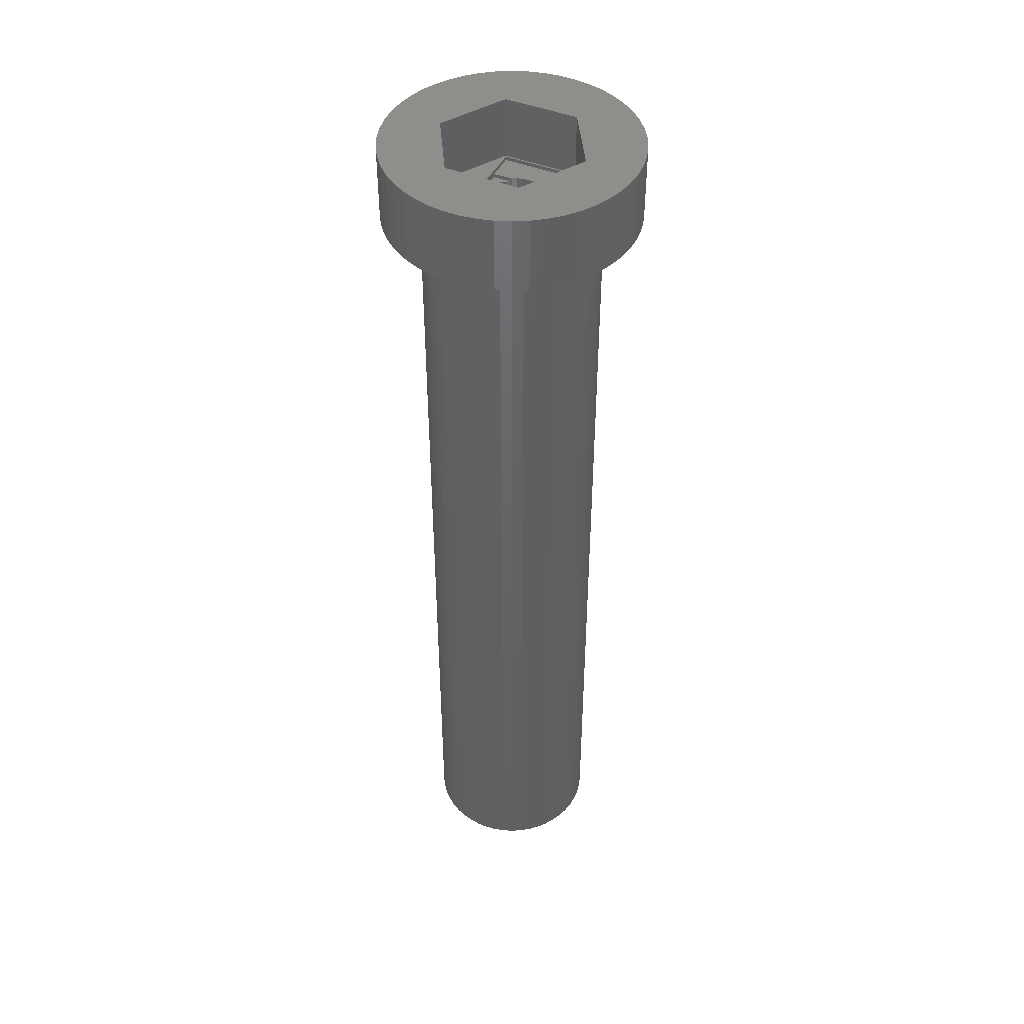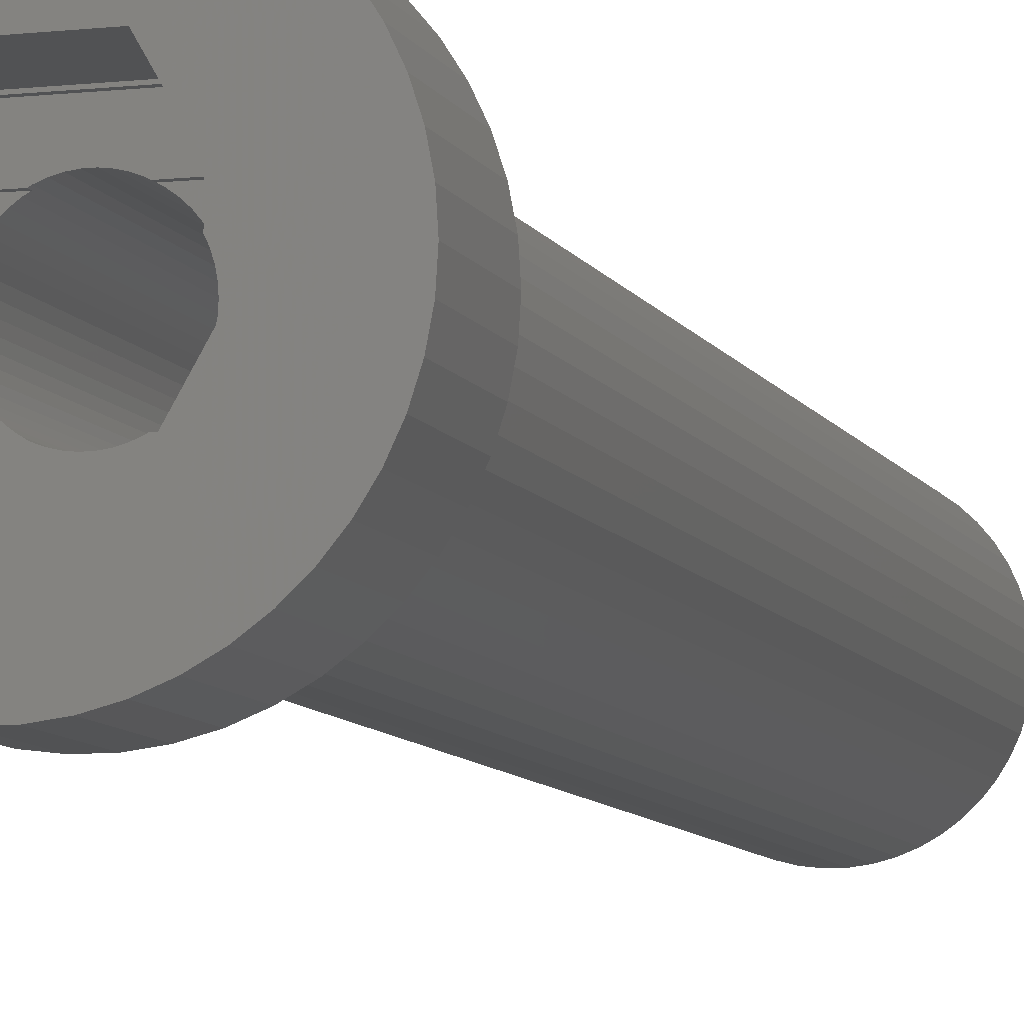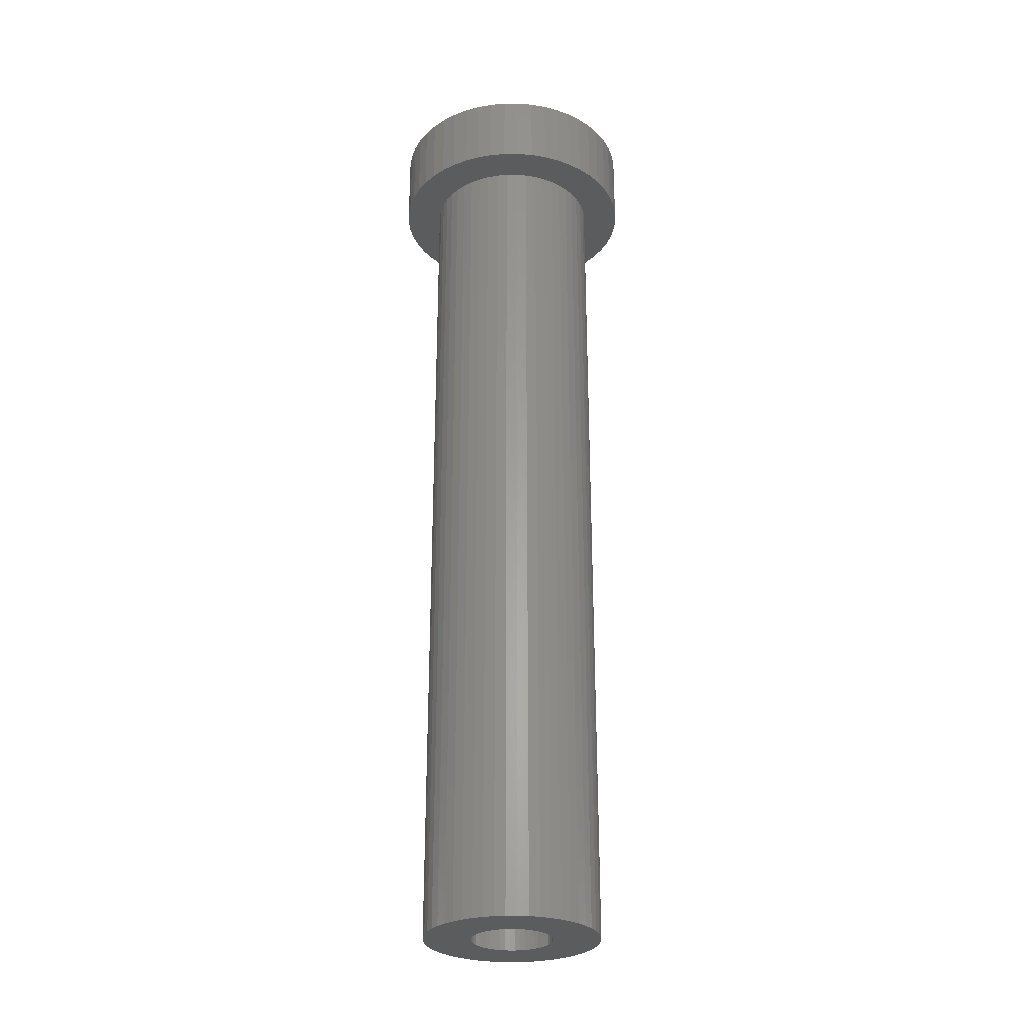
<metadata>
{"format":"stl","ext":"stl","renderer":"f3d","projection":"perspective","resolution":1024,"background":"white","views":[{"elev":44.4,"azim":25.2,"up":"+Z"},{"elev":-8.4,"azim":17.0,"up":"+Y"},{"elev":-28.2,"azim":-71.6,"up":"+Z"}]}
</metadata>
<code>
# stl→obj: 344 verts, 688 faces
v 10 0 85
v 9.921 1.253 79
v 9.921 1.253 85
v 10 0 79
v -10 0 79
v -9.921 1.253 85
v -9.921 1.253 79
v -10 0 85
v 0.6279 9.98 79
v -0.6279 9.98 85
v 0.6279 9.98 85
v -0.6279 9.98 79
v -0.6279 -9.98 79
v 0.6279 -9.98 85
v -0.6279 -9.98 85
v 0.6279 -9.98 79
v 7.29 6.845 79
v 6.374 7.705 85
v 7.29 6.845 85
v 6.374 7.705 79
v -6.374 7.705 79
v -7.29 6.845 85
v -6.374 7.705 85
v -7.29 6.845 79
v -3.09 9.511 79
v -4.258 9.048 85
v -3.09 9.511 85
v -4.258 9.048 79
v 9.298 3.681 85
v 8.763 4.818 79
v 8.763 4.818 85
v 9.298 3.681 79
v 8.09 5.878 79
v 8.09 5.878 85
v 4.258 9.048 79
v 3.09 9.511 85
v 4.258 9.048 85
v 3.09 9.511 79
v 1.874 9.823 85
v 1.874 9.823 79
v 5.358 8.443 79
v 5.358 8.443 85
v -8.763 4.818 79
v -8.09 5.878 85
v -8.09 5.878 79
v -8.763 4.818 85
v -9.686 2.487 79
v -9.298 3.681 85
v -9.298 3.681 79
v -9.686 2.487 85
v -5.358 8.443 85
v -5.358 8.443 79
v -1.874 9.823 85
v -1.874 9.823 79
v 1.874 -9.823 85
v 1.874 -9.823 79
v 9.686 2.487 85
v 9.686 2.487 79
v 5.914 0 85
v 9.921 -1.253 85
v 9.686 -2.487 85
v 9.298 -3.681 85
v 2.957 5.122 85
v 8.763 -4.818 85
v 2.957 -5.122 85
v 8.09 -5.878 85
v 7.29 -6.845 85
v -2.957 5.122 85
v 6.374 -7.705 85
v 5.358 -8.443 85
v 4.258 -9.048 85
v 3.09 -9.511 85
v -2.957 -5.122 85
v -1.874 -9.823 85
v -3.09 -9.511 85
v -4.258 -9.048 85
v -5.358 -8.443 85
v -8.763 -4.818 85
v -5.914 0 85
v -6.374 -7.705 85
v -7.29 -6.845 85
v -8.09 -5.878 85
v -9.298 -3.681 85
v -9.686 -2.487 85
v -9.921 -1.253 85
v 9.921 -1.253 79
v 8.09 -5.878 79
v 7.29 -6.845 79
v 9.686 -2.487 79
v 9.298 -3.681 79
v -4.258 -9.048 79
v -3.09 -9.511 79
v 7 0 79
v 6.945 -0.8773 79
v 6.78 -1.741 79
v 6.945 0.8773 79
v 6.508 -2.577 79
v 8.763 -4.818 79
v 6.134 -3.372 79
v 6.78 1.741 79
v 5.663 -4.114 79
v 6.508 2.577 79
v 5.103 -4.792 79
v 6.374 -7.705 79
v 4.462 -5.394 79
v 5.358 -8.443 79
v 3.751 -5.91 79
v 4.258 -9.048 79
v 2.98 -6.334 79
v 3.09 -9.511 79
v 2.163 -6.657 79
v 1.312 -6.876 79
v 0.4395 -6.986 79
v -0.4395 -6.986 79
v -1.312 -6.876 79
v -1.874 -9.823 79
v -2.163 -6.657 79
v -2.98 -6.334 79
v -3.751 -5.91 79
v -5.358 -8.443 79
v -4.462 -5.394 79
v -6.374 -7.705 79
v -5.103 -4.792 79
v -7.29 -6.845 79
v -5.663 -4.114 79
v -8.09 -5.878 79
v -6.134 -3.372 79
v -8.763 -4.818 79
v -9.298 -3.681 79
v -6.508 -2.577 79
v 6.134 3.372 79
v 5.663 4.114 79
v 5.103 4.792 79
v 4.462 5.394 79
v 3.751 5.91 79
v 2.98 6.334 79
v 2.163 6.657 79
v 1.312 6.876 79
v 0.4395 6.986 79
v -0.4395 6.986 79
v -1.312 6.876 79
v -2.163 6.657 79
v -2.98 6.334 79
v -3.751 5.91 79
v -4.462 5.394 79
v -5.103 4.792 79
v -5.663 4.114 79
v -6.134 3.372 79
v -6.508 2.577 79
v -6.78 1.741 79
v -6.945 0.8773 79
v -7 0 79
v -6.78 -1.741 79
v -9.686 -2.487 79
v -6.945 -0.8773 79
v -9.921 -1.253 79
v 6.945 0.8773 9
v 7 0 9
v -7 0 9
v -6.945 0.8773 9
v 0.4395 6.986 9
v -0.4395 6.986 9
v 5.103 4.792 9
v 4.462 5.394 9
v -4.462 5.394 9
v -5.103 4.792 9
v -2.163 6.657 9
v -2.98 6.334 9
v 5.663 -4.114 9
v 5.103 -4.792 9
v 6.134 3.372 9
v 6.508 2.577 9
v 6.78 1.741 9
v 2.98 6.334 9
v 2.163 6.657 9
v 3.751 5.91 9
v -6.508 2.577 9
v -6.134 3.372 9
v -5.663 4.114 9
v -6.78 1.741 9
v -3.751 5.91 9
v -1.312 6.876 9
v -2.163 -6.657 9
v -1.312 -6.876 9
v 0.4395 -6.986 9
v 1.312 -6.876 9
v 5.663 4.114 9
v 1.312 6.876 9
v 6.945 -0.8773 9
v 6.508 -2.577 9
v 6.134 -3.372 9
v -5.663 -4.114 9
v -6.134 -3.372 9
v -6.508 -2.577 9
v -6.78 -1.741 9
v 2.163 -6.657 9
v 2.98 -6.334 9
v -0.4395 -6.986 9
v -2.98 -6.334 9
v -6.945 -0.8773 9
v 4.462 -5.394 9
v 3.751 -5.91 9
v 6.78 -1.741 9
v -5.103 -4.792 9
v -4.462 -5.394 9
v 3.25 0 9
v 3.224 -0.4073 9
v 3.148 -0.8082 9
v 3.224 0.4073 9
v 3.022 -1.196 9
v 2.848 -1.566 9
v 3.148 0.8082 9
v 2.629 -1.91 9
v 2.369 -2.225 9
v 3.022 1.196 9
v 2.072 -2.504 9
v 2.848 1.566 9
v 1.741 -2.744 9
v 1.384 -2.941 9
v 1.004 -3.091 9
v 0.609 -3.192 9
v 0.2041 -3.244 9
v -0.2041 -3.244 9
v -0.609 -3.192 9
v -1.004 -3.091 9
v -1.384 -2.941 9
v -1.741 -2.744 9
v -3.751 -5.91 9
v -2.072 -2.504 9
v -2.369 -2.225 9
v -2.629 -1.91 9
v -2.848 -1.566 9
v 2.629 1.91 9
v 2.369 2.225 9
v 2.072 2.504 9
v 1.741 2.744 9
v 1.384 2.941 9
v 1.004 3.091 9
v 0.609 3.192 9
v 0.2041 3.244 9
v -0.2041 3.244 9
v -0.609 3.192 9
v -1.004 3.091 9
v -1.384 2.941 9
v -1.741 2.744 9
v -2.072 2.504 9
v -2.369 2.225 9
v -2.629 1.91 9
v -2.848 1.566 9
v -3.022 1.196 9
v -3.148 0.8082 9
v -3.224 0.4073 9
v -3.25 0 9
v -3.022 -1.196 9
v -3.148 -0.8082 9
v -3.224 -0.4073 9
v -2.875 -1.508 80
v -2.875 -2.875 79.7
v -2.875 -1.508 79.4
v -2.875 -5 80
v -2.875 -5 79.7
v -2.875 -2.875 79.4
v -2.875 5 80
v -2.875 2.875 79.7
v -2.875 5 79.7
v -2.875 1.508 80
v -2.875 1.508 79.4
v -2.875 2.875 79.4
v -2.957 -5.122 80
v -5.914 0 80
v -3.022 -1.196 80
v -3.148 -0.8082 80
v -3.224 -0.4073 80
v -3.25 0 80
v 2.957 5.122 80
v 2.875 5 80
v -2.957 5.122 80
v -3.022 1.196 80
v -3.148 0.8082 80
v -3.224 0.4073 80
v 5.914 0 80
v 3.224 0.4073 80
v 3.25 0 80
v 3.148 0.8082 80
v 3.022 1.196 80
v 2.875 1.508 80
v 3.224 -0.4073 80
v 3.148 -0.8082 80
v 3.022 -1.196 80
v 2.875 -1.508 80
v 2.957 -5.122 80
v 2.875 -5 80
v 2.875 -2.875 79.7
v 2.875 -1.508 79.4
v 2.875 -2.875 79.4
v 2.875 -5 79.7
v 2.875 2.875 79.4
v 2.875 1.508 79.4
v 2.875 2.875 79.7
v 2.875 5 79.7
v 1.503 -2.875 79.7
v 1.384 -2.941 79.7
v 1.004 -3.091 79.7
v 0.609 -3.192 79.7
v 0.2041 -3.244 79.7
v -0.2041 -3.244 79.7
v -0.609 -3.192 79.7
v -1.004 -3.091 79.7
v -1.384 -2.941 79.7
v -1.503 -2.875 79.7
v 1.503 2.875 79.7
v 1.384 2.941 79.7
v 1.004 3.091 79.7
v 0.609 3.192 79.7
v 0.2041 3.244 79.7
v -0.2041 3.244 79.7
v -0.609 3.192 79.7
v -1.004 3.091 79.7
v -1.384 2.941 79.7
v -1.503 2.875 79.7
v -1.741 -2.744 79.4
v -1.503 -2.875 79.4
v -2.072 -2.504 79.4
v -2.369 -2.225 79.4
v -2.629 -1.91 79.4
v -2.848 -1.566 79.4
v 2.848 1.566 79.4
v 2.629 1.91 79.4
v 2.369 2.225 79.4
v 2.072 2.504 79.4
v 1.741 2.744 79.4
v 1.503 2.875 79.4
v -1.741 2.744 79.4
v -1.503 2.875 79.4
v -2.072 2.504 79.4
v -2.369 2.225 79.4
v -2.629 1.91 79.4
v -2.848 1.566 79.4
v 2.848 -1.566 79.4
v 2.629 -1.91 79.4
v 2.369 -2.225 79.4
v 2.072 -2.504 79.4
v 1.741 -2.744 79.4
v 1.503 -2.875 79.4
f 1 2 3
f 2 1 4
f 5 6 7
f 6 5 8
f 9 10 11
f 10 9 12
f 13 14 15
f 14 13 16
f 17 18 19
f 18 17 20
f 21 22 23
f 22 21 24
f 25 26 27
f 26 25 28
f 29 30 31
f 30 29 32
f 31 33 34
f 33 31 30
f 35 36 37
f 36 35 38
f 38 39 36
f 39 38 40
f 41 37 42
f 37 41 35
f 43 44 45
f 44 43 46
f 45 22 24
f 22 45 44
f 47 48 49
f 48 47 50
f 28 51 26
f 51 28 52
f 12 53 10
f 53 12 54
f 16 55 14
f 55 16 56
f 57 32 29
f 32 57 58
f 3 58 57
f 58 3 2
f 34 17 19
f 17 34 33
f 40 11 39
f 11 40 9
f 20 42 18
f 42 20 41
f 49 46 43
f 46 49 48
f 7 50 47
f 50 7 6
f 59 1 3
f 59 3 57
f 1 59 60
f 59 57 29
f 60 59 61
f 59 29 31
f 61 59 62
f 63 31 34
f 62 59 64
f 63 34 19
f 65 64 59
f 63 19 18
f 64 65 66
f 66 65 67
f 63 18 42
f 63 42 37
f 63 37 36
f 31 63 59
f 39 63 36
f 11 63 39
f 10 63 11
f 68 10 53
f 10 68 63
f 27 68 53
f 26 68 27
f 51 68 26
f 23 68 51
f 22 68 23
f 67 65 69
f 69 65 70
f 70 65 71
f 71 65 72
f 65 55 72
f 65 14 55
f 65 15 14
f 73 15 65
f 15 73 74
f 73 75 74
f 73 76 75
f 73 77 76
f 78 73 79
f 73 80 77
f 44 68 22
f 46 68 44
f 73 81 80
f 68 46 79
f 73 82 81
f 48 79 46
f 73 78 82
f 50 79 48
f 79 83 78
f 6 79 50
f 79 84 83
f 8 79 6
f 79 85 84
f 79 8 85
f 54 27 53
f 27 54 25
f 60 4 1
f 4 60 86
f 67 87 66
f 87 67 88
f 62 89 61
f 89 62 90
f 61 86 60
f 86 61 89
f 91 75 76
f 75 91 92
f 93 4 86
f 94 86 89
f 4 93 2
f 95 89 90
f 96 2 93
f 97 90 98
f 2 96 58
f 99 98 87
f 100 58 96
f 101 87 88
f 58 100 32
f 102 32 100
f 86 94 93
f 89 95 94
f 90 97 95
f 103 88 104
f 98 99 97
f 87 101 99
f 105 104 106
f 88 103 101
f 104 105 103
f 107 106 108
f 106 107 105
f 109 108 110
f 108 109 107
f 110 111 109
f 56 111 110
f 56 112 111
f 16 112 56
f 16 113 112
f 16 114 113
f 13 114 16
f 13 115 114
f 116 115 13
f 116 117 115
f 92 117 116
f 117 92 118
f 91 118 92
f 118 91 119
f 120 119 91
f 119 120 121
f 122 121 120
f 121 122 123
f 124 123 122
f 123 124 125
f 126 125 124
f 125 126 127
f 128 127 126
f 129 130 128
f 127 128 130
f 32 102 30
f 131 30 102
f 30 131 33
f 132 33 131
f 33 132 17
f 133 17 132
f 17 133 20
f 134 20 133
f 20 134 41
f 135 41 134
f 41 135 35
f 136 35 135
f 35 136 38
f 137 38 136
f 137 40 38
f 138 40 137
f 138 9 40
f 139 9 138
f 140 9 139
f 140 12 9
f 141 12 140
f 141 54 12
f 142 54 141
f 25 142 143
f 142 25 54
f 28 143 144
f 143 28 25
f 52 144 145
f 21 145 146
f 144 52 28
f 24 146 147
f 45 147 148
f 145 21 52
f 43 148 149
f 49 149 150
f 47 150 151
f 146 24 21
f 7 151 152
f 130 129 153
f 154 153 129
f 147 45 24
f 153 154 155
f 148 43 45
f 156 155 154
f 149 49 43
f 155 156 152
f 150 47 49
f 5 152 156
f 151 7 47
f 152 5 7
f 110 71 72
f 71 110 108
f 52 23 51
f 23 52 21
f 108 70 71
f 70 108 106
f 66 98 64
f 98 66 87
f 124 82 126
f 82 124 81
f 129 84 154
f 84 129 83
f 56 72 55
f 72 56 110
f 104 67 69
f 67 104 88
f 106 69 70
f 69 106 104
f 64 90 62
f 90 64 98
f 116 15 74
f 15 116 13
f 120 76 77
f 76 120 91
f 92 74 75
f 74 92 116
f 126 78 128
f 78 126 82
f 128 83 129
f 83 128 78
f 154 85 156
f 85 154 84
f 156 8 5
f 8 156 85
f 124 80 81
f 80 124 122
f 122 77 80
f 77 122 120
f 93 157 96
f 157 93 158
f 159 151 160
f 151 159 152
f 161 140 139
f 140 161 162
f 163 134 133
f 134 163 164
f 165 146 145
f 146 165 166
f 167 143 142
f 143 167 168
f 103 169 101
f 169 103 170
f 102 171 131
f 171 102 172
f 96 173 100
f 173 96 157
f 174 137 136
f 137 174 175
f 164 135 134
f 135 164 176
f 177 148 178
f 148 177 149
f 178 147 179
f 147 178 148
f 180 149 177
f 149 180 150
f 181 145 144
f 145 181 165
f 162 141 140
f 141 162 182
f 183 115 117
f 115 183 184
f 185 112 113
f 112 185 186
f 100 172 102
f 172 100 173
f 132 163 133
f 163 132 187
f 131 187 132
f 187 131 171
f 175 138 137
f 138 175 188
f 188 139 138
f 139 188 161
f 176 136 135
f 136 176 174
f 179 146 166
f 146 179 147
f 160 150 180
f 150 160 151
f 168 144 143
f 144 168 181
f 182 142 141
f 142 182 167
f 94 158 93
f 158 94 189
f 99 190 97
f 190 99 191
f 101 191 99
f 191 101 169
f 192 127 193
f 127 192 125
f 193 130 194
f 130 193 127
f 194 153 195
f 153 194 130
f 196 109 111
f 109 196 197
f 186 111 112
f 111 186 196
f 198 113 114
f 113 198 185
f 199 117 118
f 117 199 183
f 200 152 159
f 152 200 155
f 201 103 105
f 103 201 170
f 197 107 109
f 107 197 202
f 97 203 95
f 203 97 190
f 95 189 94
f 189 95 203
f 184 114 115
f 114 184 198
f 204 121 123
f 121 204 205
f 204 125 192
f 125 204 123
f 206 158 189
f 207 189 203
f 158 206 157
f 208 203 190
f 209 157 206
f 210 190 191
f 157 209 173
f 211 191 169
f 212 173 209
f 213 169 170
f 173 212 172
f 214 170 201
f 215 172 212
f 216 201 202
f 172 215 171
f 217 171 215
f 189 207 206
f 203 208 207
f 190 210 208
f 218 202 197
f 191 211 210
f 169 213 211
f 170 214 213
f 219 197 196
f 201 216 214
f 202 218 216
f 197 219 218
f 220 196 186
f 196 220 219
f 186 221 220
f 185 221 186
f 185 222 221
f 185 223 222
f 198 223 185
f 198 224 223
f 184 224 198
f 224 184 225
f 183 225 184
f 225 183 226
f 199 226 183
f 226 199 227
f 228 227 199
f 227 228 229
f 205 229 228
f 229 205 230
f 204 230 205
f 230 204 231
f 192 231 204
f 231 192 232
f 193 232 192
f 171 217 187
f 233 187 217
f 187 233 163
f 234 163 233
f 163 234 164
f 235 164 234
f 164 235 176
f 236 176 235
f 176 236 174
f 237 174 236
f 174 237 175
f 238 175 237
f 175 238 188
f 239 188 238
f 239 161 188
f 240 161 239
f 241 161 240
f 241 162 161
f 242 162 241
f 182 242 243
f 242 182 162
f 167 243 244
f 168 244 245
f 181 245 246
f 243 167 182
f 165 246 247
f 166 247 248
f 179 248 249
f 244 168 167
f 178 249 250
f 177 250 251
f 180 251 252
f 160 252 253
f 232 193 254
f 245 181 168
f 194 254 193
f 246 165 181
f 254 194 255
f 247 166 165
f 195 255 194
f 248 179 166
f 255 195 256
f 249 178 179
f 200 256 195
f 250 177 178
f 256 200 253
f 251 180 177
f 159 253 200
f 252 160 180
f 253 159 160
f 195 155 200
f 155 195 153
f 202 105 107
f 105 202 201
f 228 118 119
f 118 228 199
f 205 119 121
f 119 205 228
f 257 258 259
f 260 258 257
f 258 260 261
f 259 258 262
f 263 264 265
f 266 264 263
f 267 264 266
f 264 267 268
f 257 269 260
f 270 257 271
f 270 271 272
f 270 272 273
f 270 273 274
f 257 270 269
f 275 263 276
f 277 263 275
f 277 266 263
f 270 266 277
f 266 270 278
f 278 270 279
f 279 270 280
f 280 270 274
f 281 282 283
f 281 284 282
f 281 285 284
f 286 281 275
f 286 275 276
f 281 286 285
f 287 281 283
f 288 281 287
f 289 281 288
f 290 281 289
f 281 290 291
f 292 291 290
f 260 291 292
f 291 260 269
f 293 294 295
f 294 293 290
f 292 293 296
f 293 292 290
f 297 298 299
f 299 276 300
f 299 286 276
f 286 299 298
f 265 276 263
f 276 265 300
f 301 296 293
f 302 296 301
f 303 296 302
f 304 296 303
f 305 296 304
f 306 296 305
f 261 306 307
f 261 307 308
f 261 308 309
f 261 310 258
f 310 261 309
f 306 261 296
f 300 311 299
f 300 312 311
f 300 313 312
f 300 314 313
f 300 315 314
f 300 316 315
f 265 316 300
f 316 265 317
f 317 265 318
f 318 265 319
f 265 320 319
f 320 265 264
f 296 260 292
f 260 296 261
f 321 262 322
f 323 262 321
f 324 262 323
f 325 262 324
f 326 262 325
f 262 326 259
f 297 327 298
f 297 328 327
f 297 329 328
f 297 330 329
f 297 331 330
f 331 297 332
f 268 333 334
f 268 335 333
f 268 336 335
f 268 337 336
f 268 338 337
f 338 268 267
f 339 295 294
f 340 295 339
f 341 295 340
f 342 295 341
f 343 295 342
f 295 343 344
f 295 301 293
f 301 295 344
f 322 258 310
f 258 322 262
f 332 299 311
f 299 332 297
f 268 320 264
f 320 268 334
f 206 282 209
f 282 206 283
f 274 252 280
f 252 274 253
f 241 315 316
f 315 241 240
f 222 306 305
f 306 222 223
f 235 329 330
f 329 235 234
f 247 335 336
f 335 247 246
f 244 318 319
f 318 244 243
f 217 298 327
f 215 298 217
f 285 298 215
f 298 285 286
f 217 328 233
f 328 217 327
f 238 312 313
f 312 238 237
f 239 313 314
f 313 239 238
f 236 330 331
f 330 236 235
f 338 248 337
f 248 338 249
f 337 247 336
f 247 337 248
f 279 250 278
f 250 279 251
f 333 245 334
f 334 319 320
f 244 334 245
f 334 244 319
f 242 316 317
f 316 242 241
f 221 305 304
f 305 221 222
f 212 285 215
f 285 212 284
f 209 284 212
f 284 209 282
f 233 329 234
f 329 233 328
f 240 314 315
f 314 240 239
f 312 332 311
f 237 332 312
f 237 331 332
f 331 237 236
f 266 278 267
f 267 249 338
f 250 267 278
f 267 250 249
f 280 251 279
f 251 280 252
f 246 333 335
f 333 246 245
f 210 288 208
f 288 210 289
f 208 287 207
f 287 208 288
f 225 309 308
f 309 225 226
f 216 343 342
f 343 216 218
f 343 218 344
f 344 302 301
f 219 344 218
f 344 219 302
f 243 317 318
f 317 243 242
f 213 339 211
f 339 213 340
f 207 283 206
f 283 207 287
f 324 231 325
f 231 324 230
f 271 255 272
f 255 271 254
f 273 253 274
f 253 273 256
f 214 342 341
f 342 214 216
f 210 294 289
f 211 294 210
f 294 211 339
f 289 294 290
f 223 307 306
f 307 223 224
f 309 322 310
f 226 322 309
f 226 321 322
f 321 226 227
f 224 308 307
f 308 224 225
f 229 324 323
f 324 229 230
f 259 271 257
f 271 259 254
f 326 254 259
f 254 326 232
f 272 256 273
f 256 272 255
f 214 340 213
f 340 214 341
f 220 304 303
f 304 220 221
f 219 303 302
f 303 219 220
f 227 323 321
f 323 227 229
f 325 232 326
f 232 325 231
f 79 277 68
f 277 79 270
f 277 63 68
f 63 277 275
f 291 59 281
f 59 291 65
f 281 63 275
f 63 281 59
f 73 270 79
f 270 73 269
f 291 73 65
f 73 291 269

</code>
